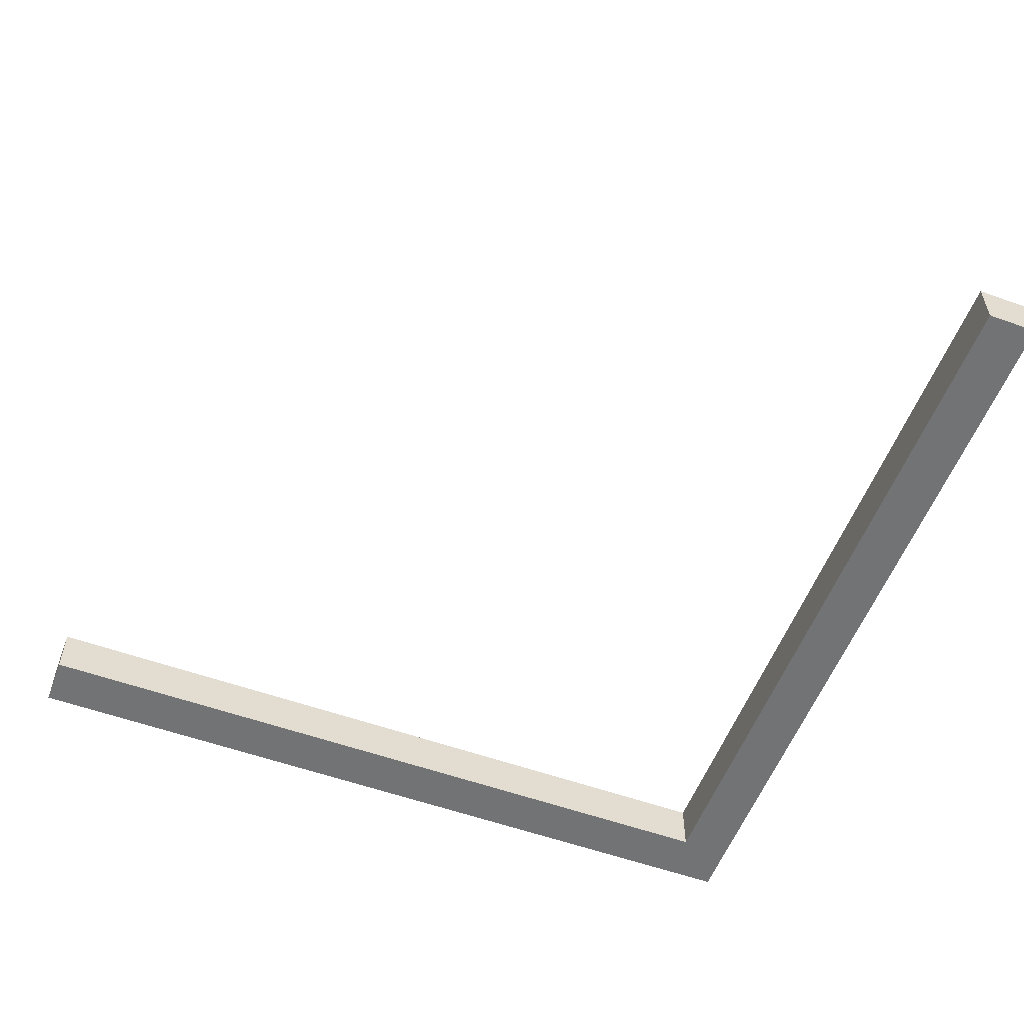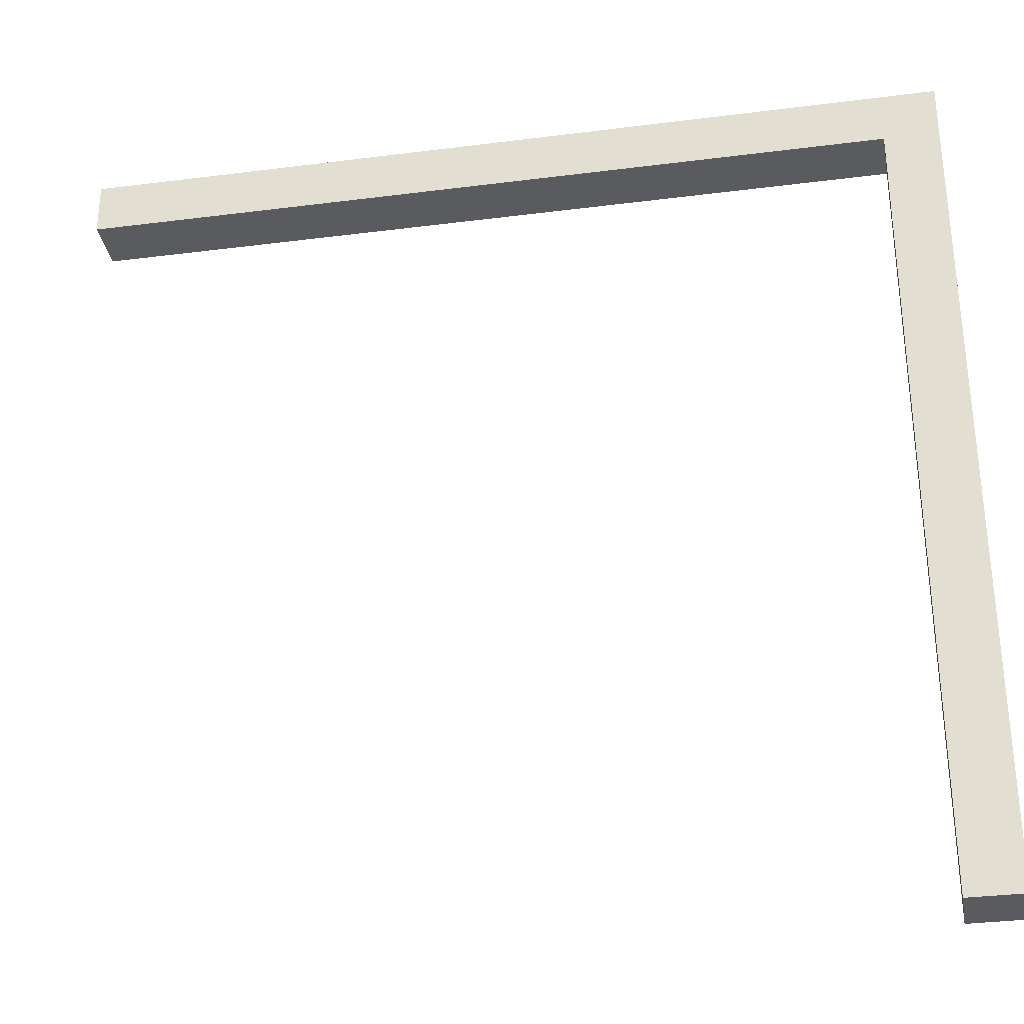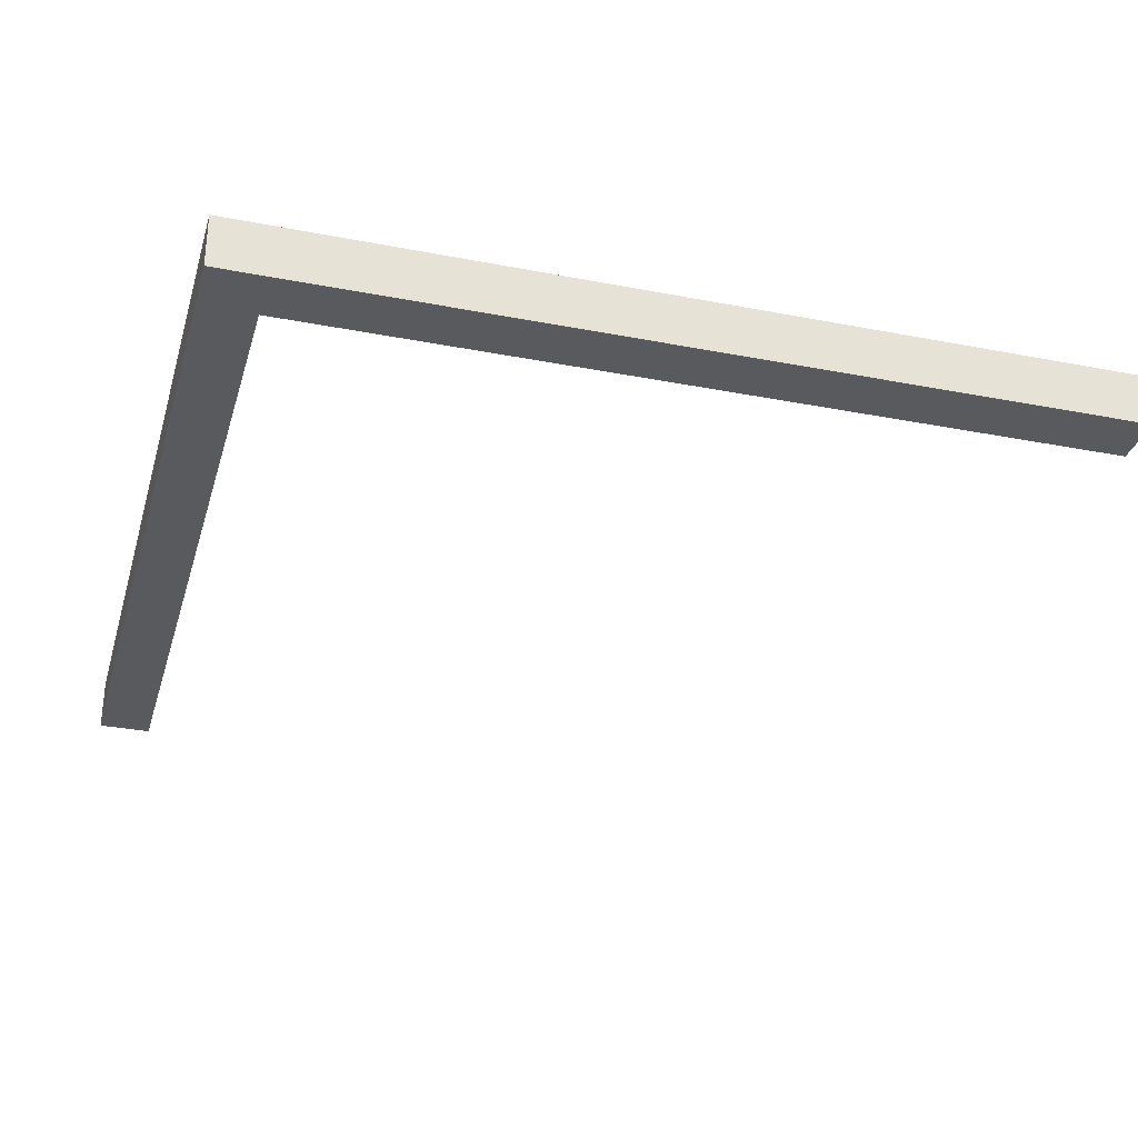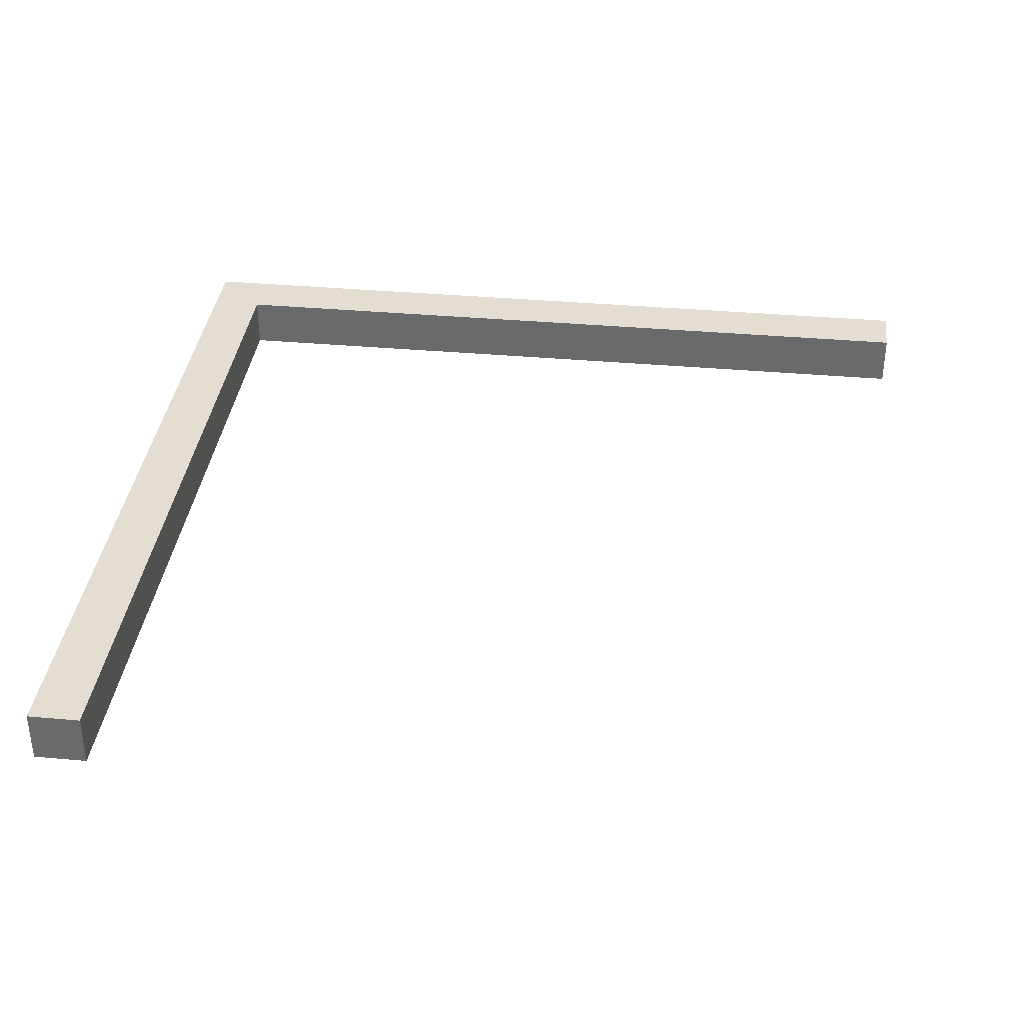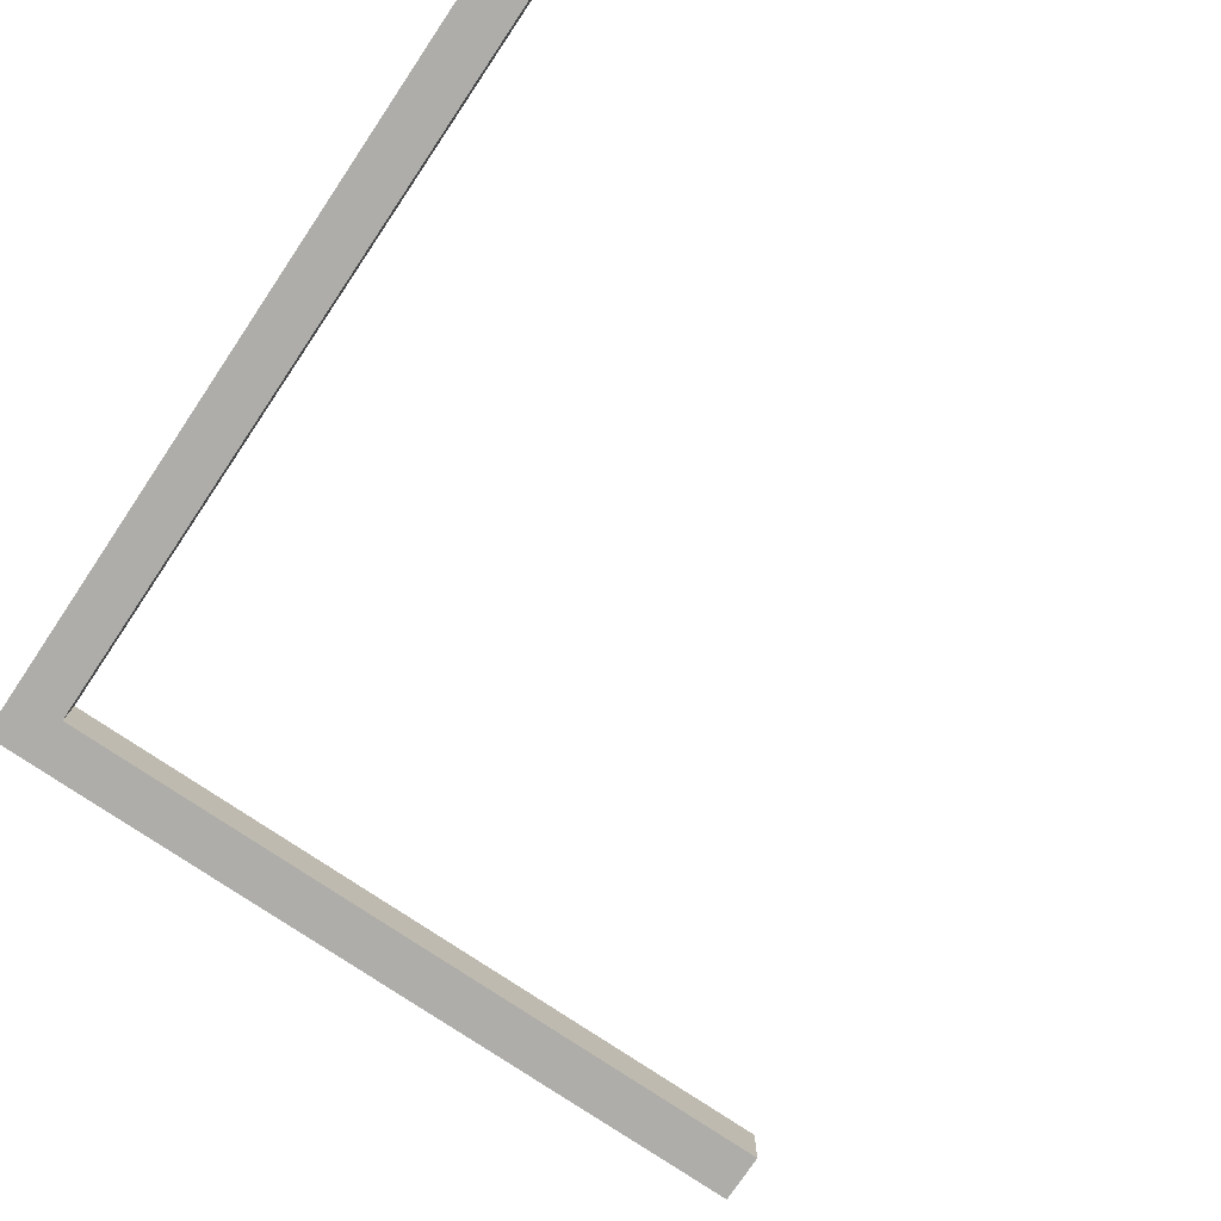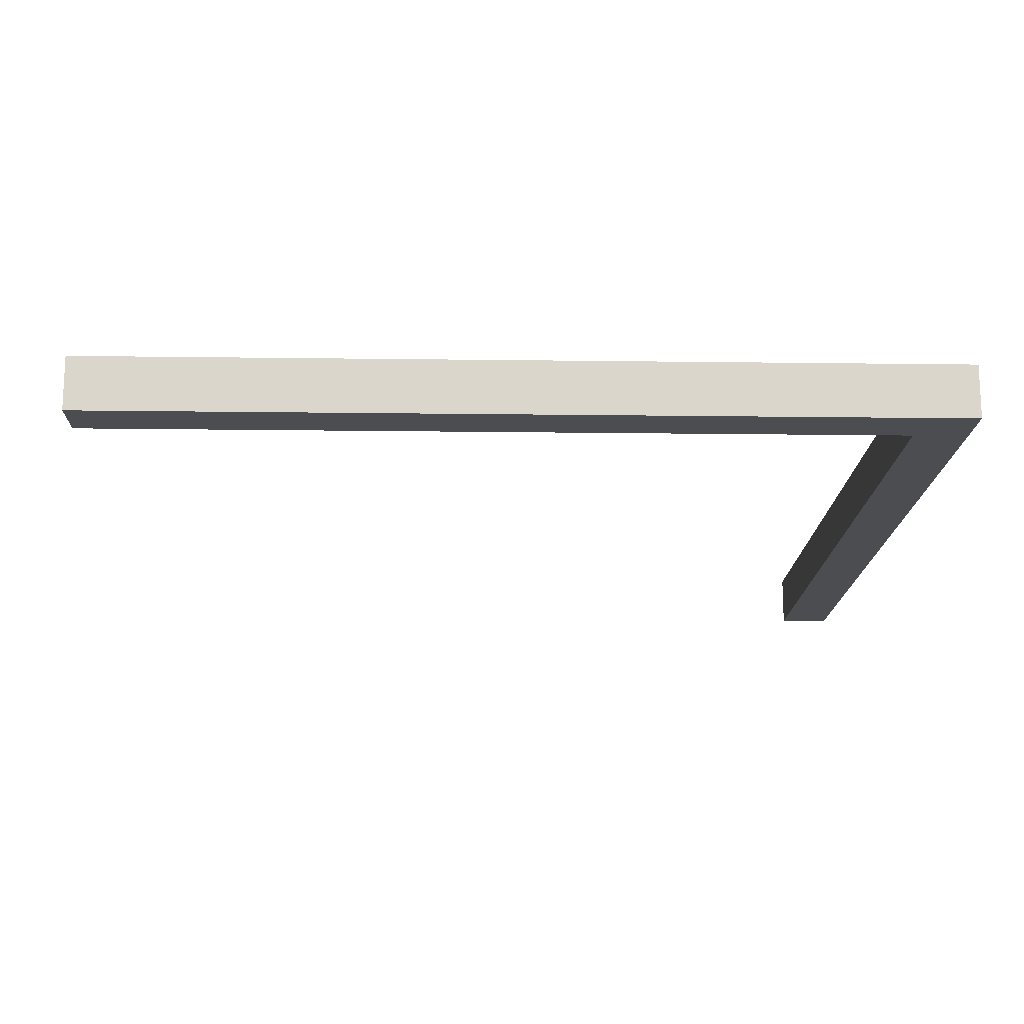
<metadata>
{"format":"obj","ext":"obj","renderer":"f3d","projection":"perspective","resolution":1024,"background":"white","views":[{"elev":-55.7,"azim":159.3,"up":"+Y"},{"elev":-32.5,"azim":-169.9,"up":"+Z"},{"elev":-30.9,"azim":-15.5,"up":"+Y"},{"elev":36.2,"azim":96.7,"up":"+Y"},{"elev":-77.1,"azim":56.0,"up":"+Y"},{"elev":-15.8,"azim":-91.6,"up":"+Y"}]}
</metadata>
<code>
o 3
v 0.5 0.0625 0.5
v 0.5 0.0625 0.4375
v 0.5 0 0.5
v 0.5 0 0.4375
v -0.4375 0.0625 0.5
v -0.4375 0.0625 0.4375
v -0.4375 0 0.5
v -0.4375 0 0.4375
v -0.4375 0.0625 0.5
v -0.4375 0.0625 -0.5
v -0.4375 0 0.5
v -0.4375 0 -0.5
v -0.5 0.0625 0.5
v -0.5 0.0625 -0.5
v -0.5 0 0.5
v -0.5 0 -0.5
f 4 2 1 3
f 7 5 6 8
f 1 2 6 5
f 4 3 7 8
f 3 1 5 7
f 8 6 2 4
f 12 10 9 11
f 15 13 14 16
f 9 10 14 13
f 12 11 15 16
f 11 9 13 15
f 16 14 10 12

</code>
